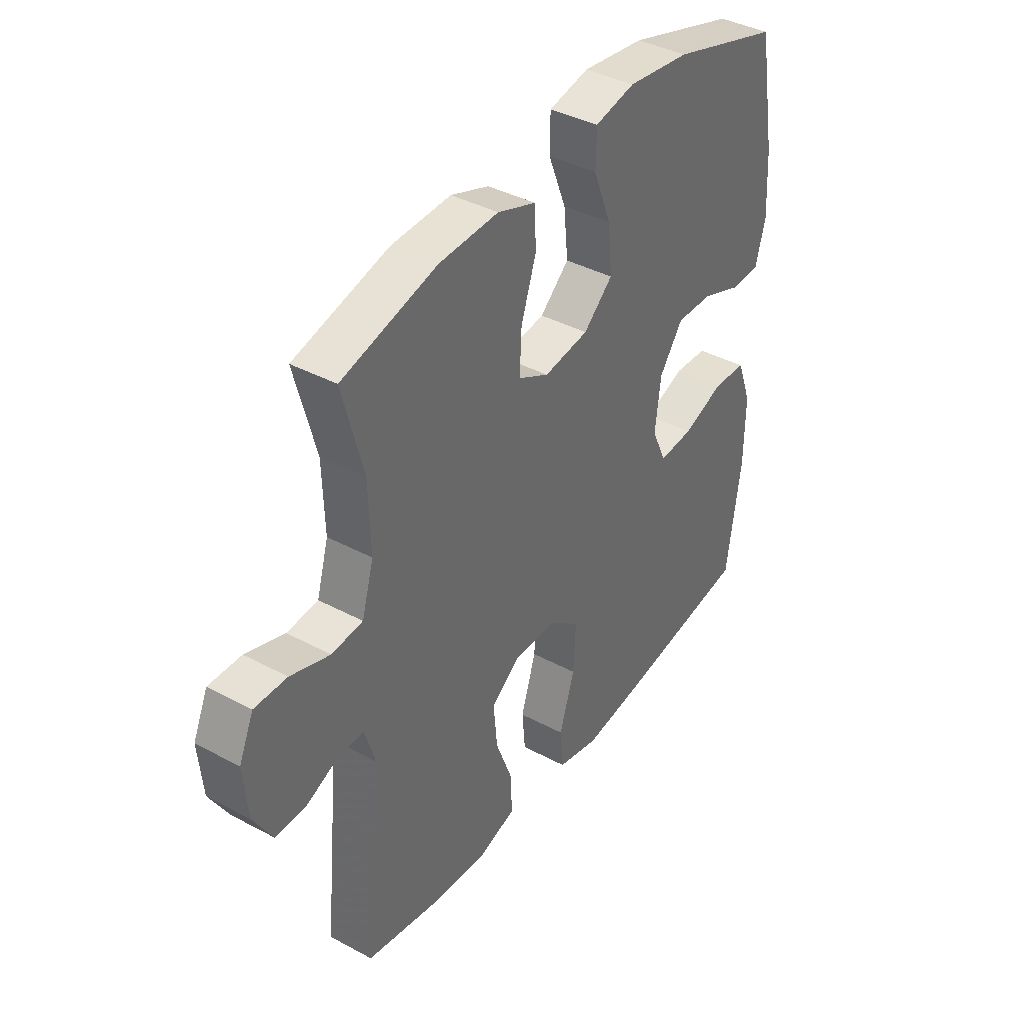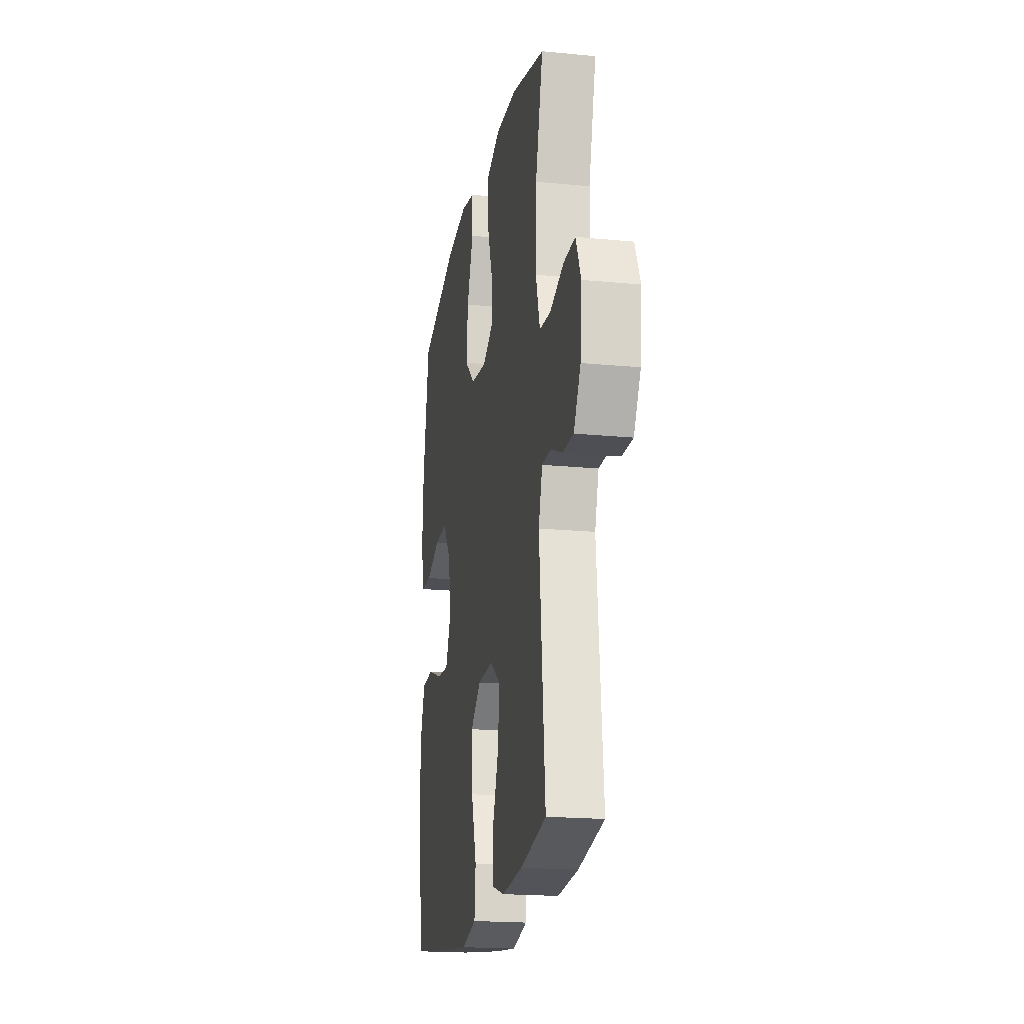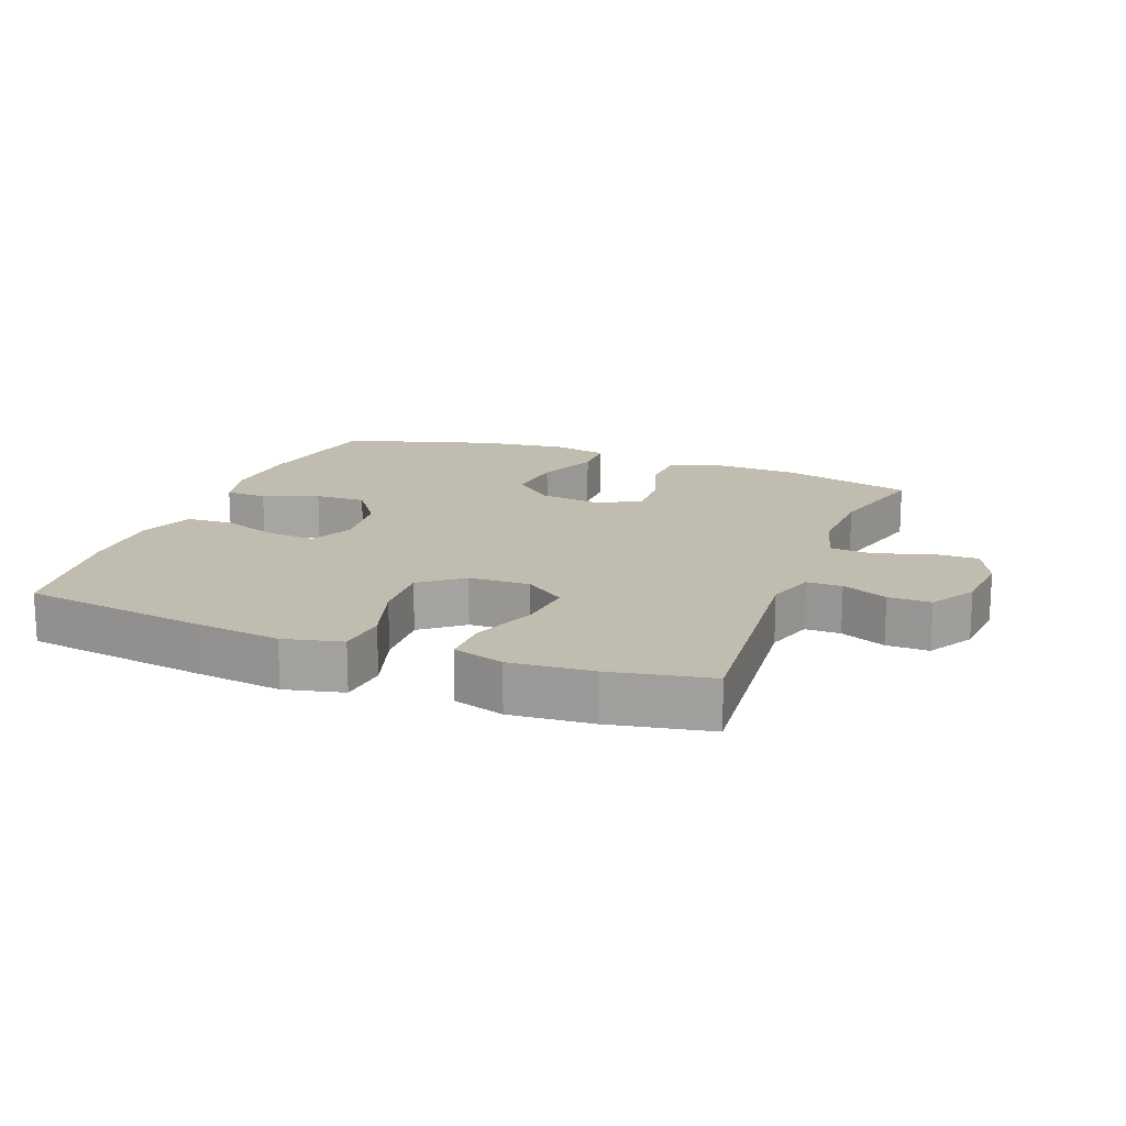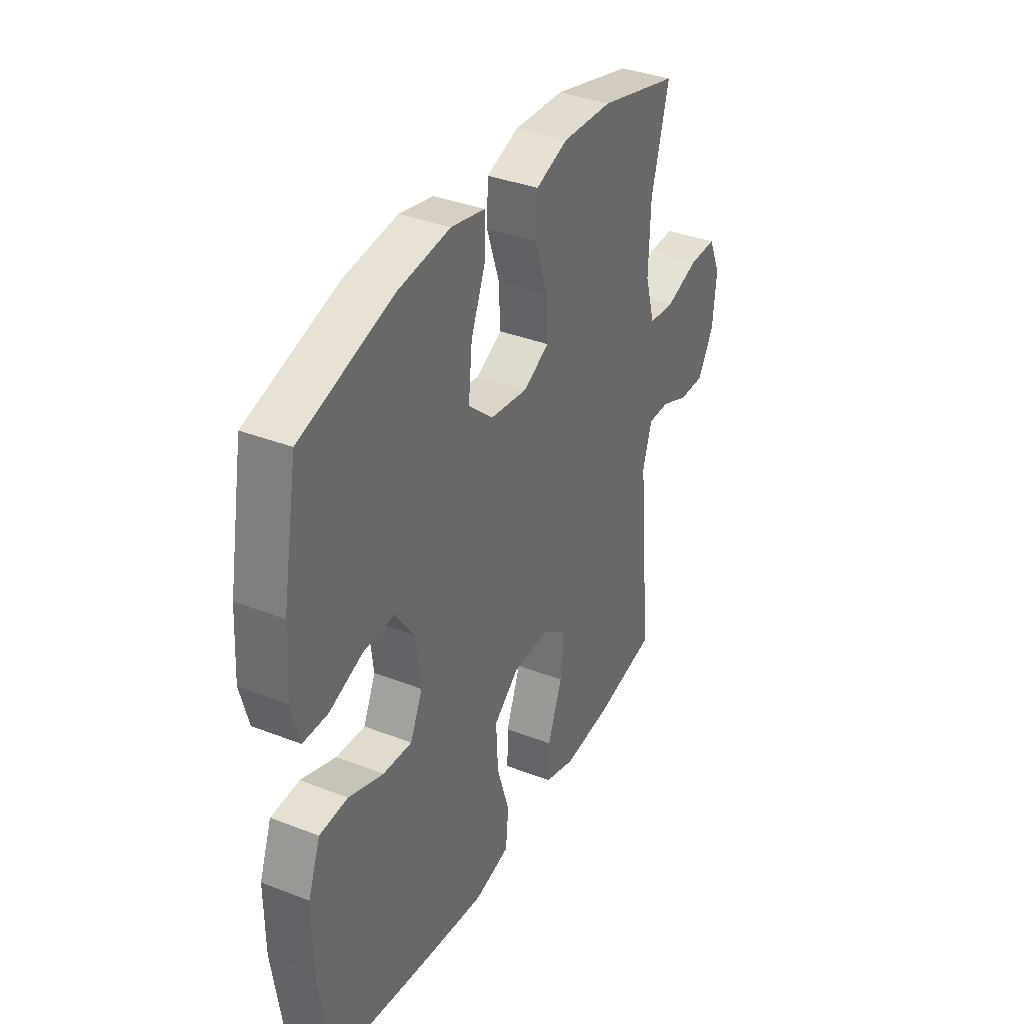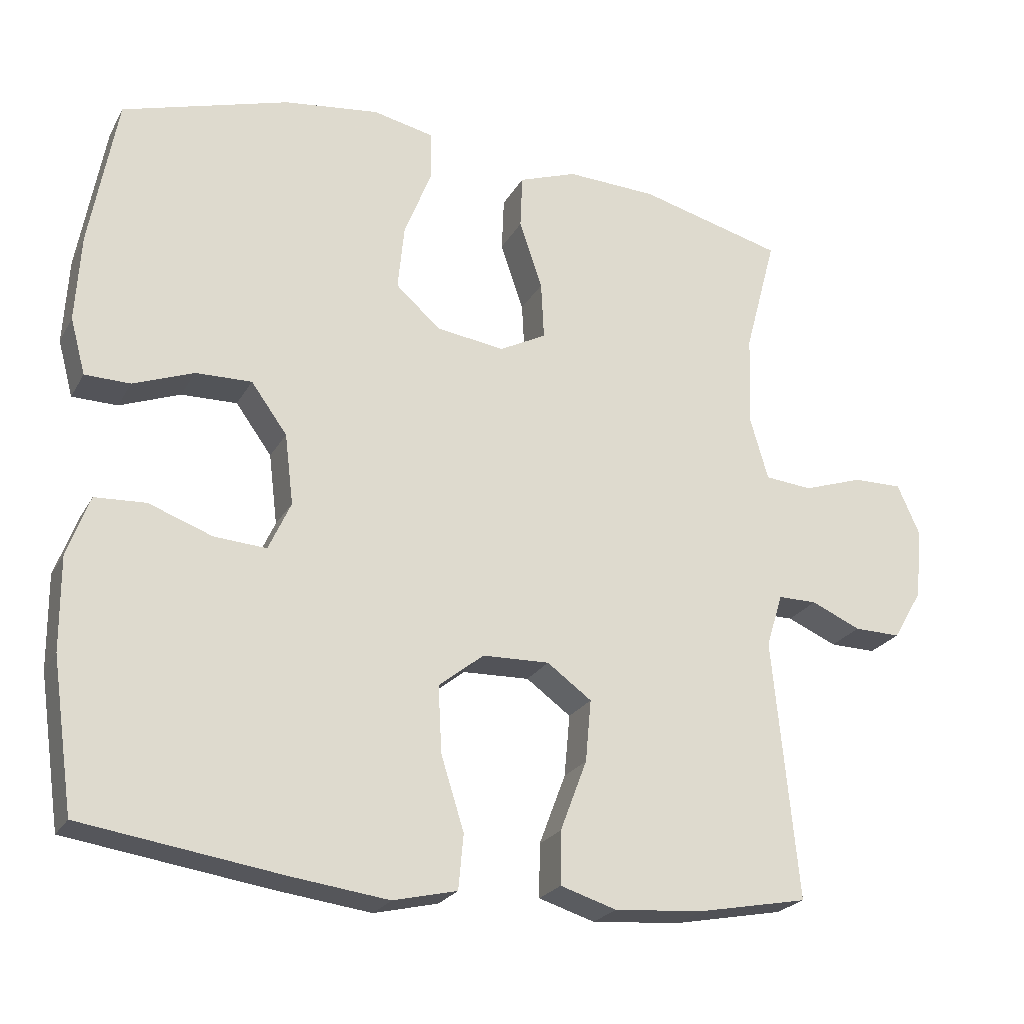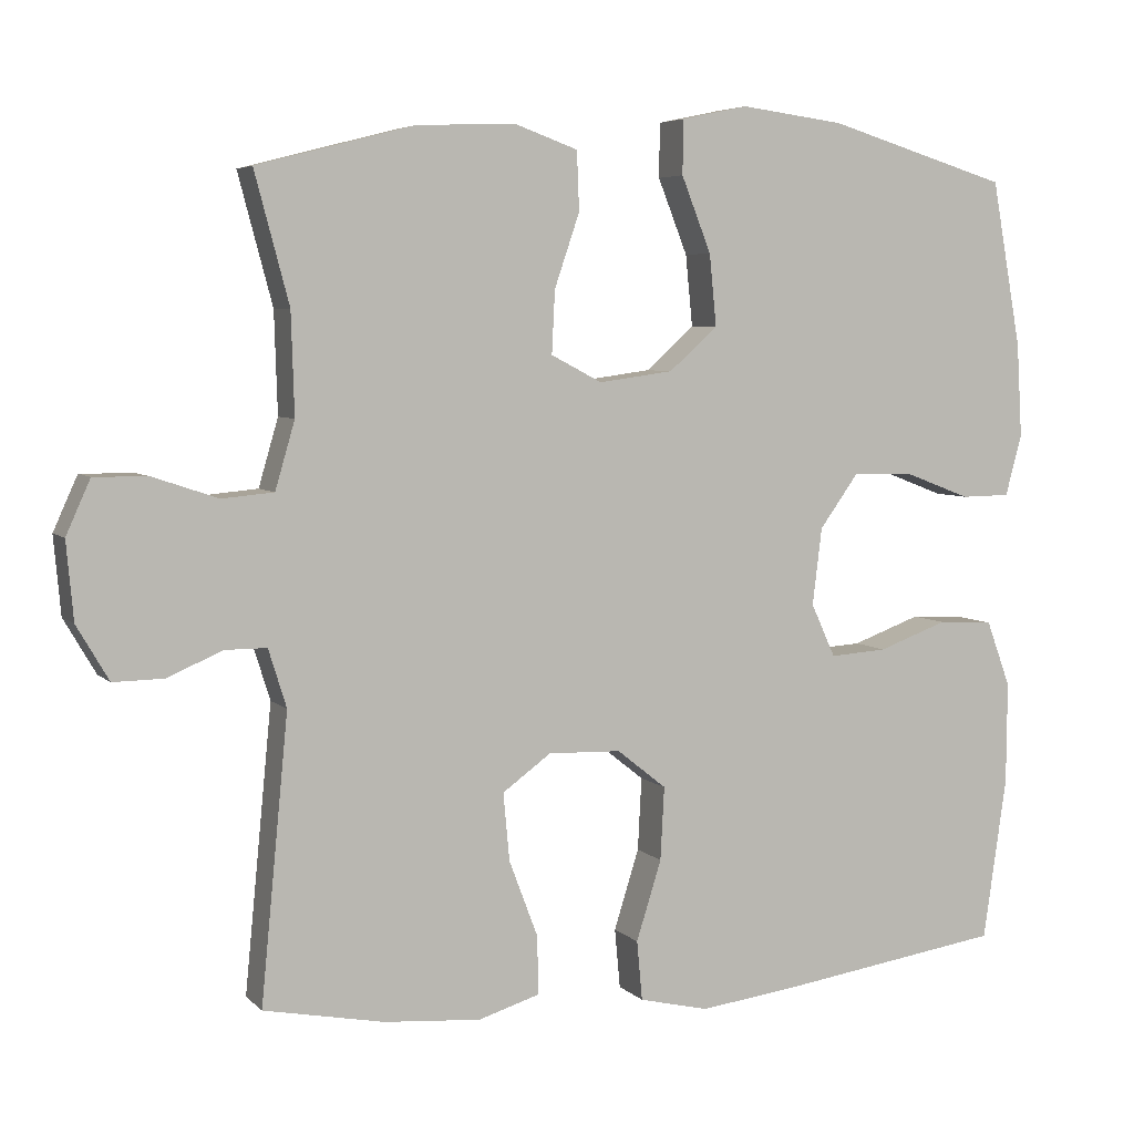
<metadata>
{"format":"obj","ext":"obj","renderer":"f3d","projection":"perspective","resolution":1024,"background":"white","views":[{"elev":39.5,"azim":-56.3,"up":"+Z"},{"elev":-19.3,"azim":-100.3,"up":"+Z"},{"elev":16.3,"azim":-159.0,"up":"+Y"},{"elev":36.3,"azim":116.9,"up":"+Z"},{"elev":-23.5,"azim":157.3,"up":"+Z"},{"elev":5.4,"azim":-22.6,"up":"+Z"}]}
</metadata>
<code>
v 0.5 0.07 -0.5
v 0.221 0.07 -0.541
v 0.087 0.07 -0.558
v -0.002 0.07 -0.537
v -0.009 0.07 -0.461
v 0.023 0.07 -0.359
v 0.028 0.07 -0.266
v -0.035 0.07 -0.216
v -0.128 0.07 -0.213
v -0.19 0.07 -0.258
v -0.182 0.07 -0.344
v -0.145 0.07 -0.442
v -0.144 0.07 -0.516
v -0.222 0.07 -0.54
v -0.346 0.07 -0.53
v -0.5 0.07 -0.5
v -0.465 0.07 -0.138
v -0.488 0.07 -0.064
v -0.542 0.07 -0.064
v -0.611 0.07 -0.094
v -0.676 0.07 -0.095
v -0.717 0.07 -0.025
v -0.726 0.07 0.074
v -0.695 0.07 0.143
v -0.626 0.07 0.142
v -0.543 0.07 0.114
v -0.477 0.07 0.12
v -0.452 0.07 0.206
v -0.456 0.07 0.335
v -0.5 0.07 0.5
v -0.299 0.07 0.552
v -0.173 0.07 0.557
v -0.092 0.07 0.528
v -0.089 0.07 0.453
v -0.121 0.07 0.359
v -0.125 0.07 0.279
v -0.06 0.07 0.245
v 0.035 0.07 0.258
v 0.097 0.07 0.313
v 0.088 0.07 0.404
v 0.05 0.07 0.5
v 0.051 0.07 0.569
v 0.136 0.07 0.587
v 0.268 0.07 0.57
v 0.5 0.07 0.5
v 0.538 0.07 0.289
v 0.545 0.07 0.169
v 0.524 0.07 0.091
v 0.461 0.07 0.09
v 0.377 0.07 0.122
v 0.299 0.07 0.124
v 0.249 0.07 0.055
v 0.237 0.07 -0.043
v 0.268 0.07 -0.111
v 0.341 0.07 -0.106
v 0.429 0.07 -0.074
v 0.5 0.07 -0.078
v 0.531 0.07 -0.162
v 0.53 0.07 -0.292
v 0.5 0 -0.5
v 0.221 0 -0.541
v 0.087 0 -0.558
v -0.002 0 -0.537
v -0.009 0 -0.461
v 0.023 0 -0.359
v 0.028 0 -0.266
v -0.035 0 -0.216
v -0.128 0 -0.213
v -0.19 0 -0.258
v -0.182 0 -0.344
v -0.145 0 -0.442
v -0.144 0 -0.516
v -0.222 0 -0.54
v -0.346 0 -0.53
v -0.5 0 -0.5
v -0.465 0 -0.138
v -0.488 0 -0.064
v -0.542 0 -0.064
v -0.611 0 -0.094
v -0.676 0 -0.095
v -0.717 0 -0.025
v -0.726 0 0.074
v -0.695 0 0.143
v -0.626 0 0.142
v -0.543 0 0.114
v -0.477 0 0.12
v -0.452 0 0.206
v -0.456 0 0.335
v -0.5 0 0.5
v -0.299 0 0.552
v -0.173 0 0.557
v -0.092 0 0.528
v -0.089 0 0.453
v -0.121 0 0.359
v -0.125 0 0.279
v -0.06 0 0.245
v 0.035 0 0.258
v 0.097 0 0.313
v 0.088 0 0.404
v 0.05 0 0.5
v 0.051 0 0.569
v 0.136 0 0.587
v 0.268 0 0.57
v 0.5 0 0.5
v 0.538 0 0.289
v 0.545 0 0.169
v 0.524 0 0.091
v 0.461 0 0.09
v 0.377 0 0.122
v 0.299 0 0.124
v 0.249 0 0.055
v 0.237 0 -0.043
v 0.268 0 -0.111
v 0.341 0 -0.106
v 0.429 0 -0.074
v 0.5 0 -0.078
v 0.531 0 -0.162
v 0.53 0 -0.292
f 4 5 6
f 3 4 6
f 2 3 6
f 1 2 6
f 59 1 6
f 58 59 6
f 57 58 6
f 56 57 6
f 55 56 6
f 54 55 6 7
f 53 54 7 8
f 52 53 8 9
f 51 52 9
f 48 49 50
f 47 48 50
f 46 47 50
f 45 46 50
f 44 45 50
f 43 44 50
f 42 43 50
f 41 42 50
f 40 41 50
f 39 40 50 51
f 51 9 10
f 39 51 10
f 38 39 10
f 33 34 35
f 32 33 35
f 31 32 35
f 30 31 35
f 29 30 35
f 28 29 35 36
f 27 28 36 37
f 24 25 26
f 23 24 26
f 22 23 26
f 21 22 26
f 20 21 26
f 19 20 26
f 18 19 26 27
f 37 38 10
f 27 37 10
f 18 27 10
f 17 18 10
f 15 16 17
f 14 15 17
f 13 14 17
f 12 13 17
f 11 12 17
f 10 11 17
f 65 64 63
f 65 63 62
f 65 62 61
f 65 61 60
f 65 60 118
f 65 118 117
f 65 117 116
f 65 116 115
f 65 115 114
f 66 65 114 113
f 67 66 113 112
f 68 67 112 111
f 68 111 110
f 109 108 107
f 109 107 106
f 109 106 105
f 109 105 104
f 109 104 103
f 109 103 102
f 109 102 101
f 109 101 100
f 109 100 99
f 110 109 99 98
f 69 68 110
f 69 110 98
f 69 98 97
f 94 93 92
f 94 92 91
f 94 91 90
f 94 90 89
f 94 89 88
f 95 94 88 87
f 96 95 87 86
f 85 84 83
f 85 83 82
f 85 82 81
f 85 81 80
f 85 80 79
f 85 79 78
f 86 85 78 77
f 69 97 96
f 69 96 86
f 69 86 77
f 69 77 76
f 76 75 74
f 76 74 73
f 76 73 72
f 76 72 71
f 76 71 70
f 76 70 69
f 1 60 61 2
f 2 61 62 3
f 3 62 63 4
f 4 63 64 5
f 5 64 65 6
f 6 65 66 7
f 7 66 67 8
f 8 67 68 9
f 9 68 69 10
f 10 69 70 11
f 11 70 71 12
f 12 71 72 13
f 13 72 73 14
f 14 73 74 15
f 15 74 75 16
f 16 75 76 17
f 17 76 77 18
f 18 77 78 19
f 19 78 79 20
f 20 79 80 21
f 21 80 81 22
f 22 81 82 23
f 23 82 83 24
f 24 83 84 25
f 25 84 85 26
f 26 85 86 27
f 27 86 87 28
f 28 87 88 29
f 29 88 89 30
f 30 89 90 31
f 31 90 91 32
f 32 91 92 33
f 33 92 93 34
f 34 93 94 35
f 35 94 95 36
f 36 95 96 37
f 37 96 97 38
f 38 97 98 39
f 39 98 99 40
f 40 99 100 41
f 41 100 101 42
f 42 101 102 43
f 43 102 103 44
f 44 103 104 45
f 45 104 105 46
f 46 105 106 47
f 47 106 107 48
f 48 107 108 49
f 49 108 109 50
f 50 109 110 51
f 51 110 111 52
f 52 111 112 53
f 53 112 113 54
f 54 113 114 55
f 55 114 115 56
f 56 115 116 57
f 57 116 117 58
f 58 117 118 59
f 59 118 60 1

</code>
